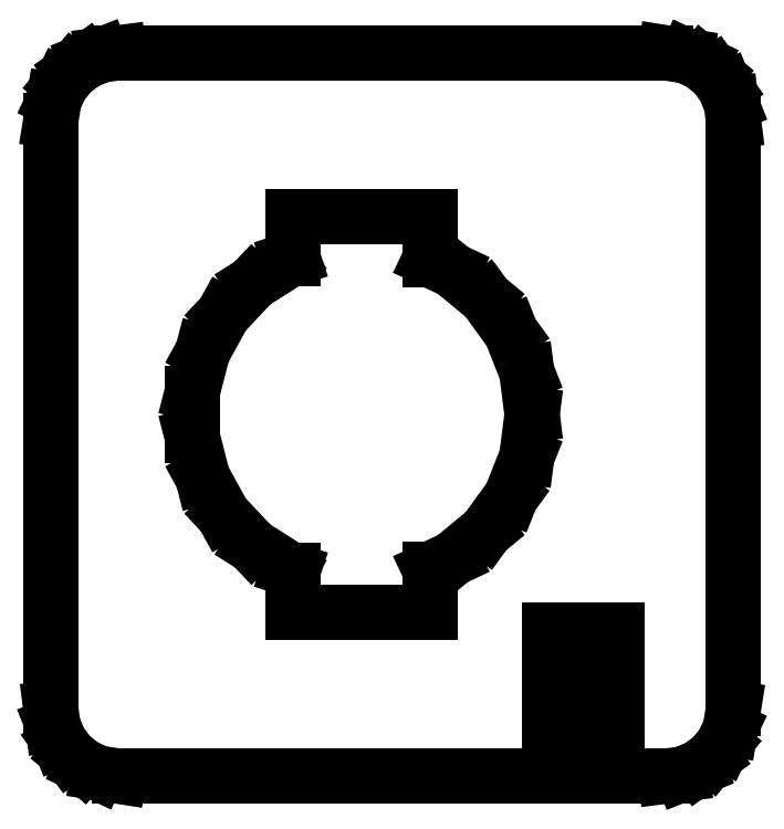
<metadata>
{"format":"dxf","ext":"dxf","renderer":"ezdxf+matplotlib","layout":"modelspace","background":"white","min_lineweight":24,"dpi":150}
</metadata>
<code>
0
SECTION
2
ENTITIES
0
LINE
8
0
10
27.24
20
-26.34
11
28.41
21
-25.88
0
LINE
8
0
10
28.41
20
-25.88
11
29.42
21
-25.14
0
LINE
8
0
10
29.42
20
-25.14
11
30.22
21
-24.18
0
LINE
8
0
10
30.22
20
-24.18
11
30.76
21
-23.05
0
LINE
8
0
10
30.76
20
-23.05
11
31
21
-21.5
0
LINE
8
0
10
31
20
-21.5
11
31
21
21.5
0
LINE
8
0
10
31
20
21.5
11
30.84
21
22.74
0
LINE
8
0
10
30.84
20
22.74
11
30.38
21
23.91
0
LINE
8
0
10
30.38
20
23.91
11
29.64
21
24.92
0
LINE
8
0
10
29.64
20
24.92
11
28.68
21
25.72
0
LINE
8
0
10
28.68
20
25.72
11
27.55
21
26.26
0
LINE
8
0
10
27.55
20
26.26
11
26
21
26.5
0
LINE
8
0
10
26
20
26.5
11
-14
21
26.5
0
LINE
8
0
10
-14
20
26.5
11
-15.24
21
26.34
0
LINE
8
0
10
-15.24
20
26.34
11
-16.41
21
25.88
0
LINE
8
0
10
-16.41
20
25.88
11
-17.42
21
25.14
0
LINE
8
0
10
-17.42
20
25.14
11
-18.22
21
24.18
0
LINE
8
0
10
-18.22
20
24.18
11
-18.76
21
23.05
0
LINE
8
0
10
-18.76
20
23.05
11
-19
21
21.5
0
LINE
8
0
10
-19
20
21.5
11
-19
21
-21.5
0
LINE
8
0
10
-19
20
-21.5
11
-18.84
21
-22.74
0
LINE
8
0
10
-18.84
20
-22.74
11
-18.38
21
-23.91
0
LINE
8
0
10
-18.38
20
-23.91
11
-17.64
21
-24.92
0
LINE
8
0
10
-17.64
20
-24.92
11
-16.68
21
-25.72
0
LINE
8
0
10
-16.68
20
-25.72
11
-15.55
21
-26.26
0
LINE
8
0
10
-15.55
20
-26.26
11
-14
21
-26.5
0
LINE
8
0
10
-14
20
-26.5
11
26
21
-26.5
0
LINE
8
0
10
26
20
-26.5
11
27.24
21
-26.34
0
LINE
8
0
10
-1.25
20
-14.5
11
-1.25
21
-11.41
0
LINE
8
0
10
-1.25
20
-11.41
11
-1.572
21
-11.31
0
LINE
8
0
10
-1.572
20
-11.31
11
-4.218
21
-9.631
0
LINE
8
0
10
-4.218
20
-9.631
11
-6.363
21
-7.347
0
LINE
8
0
10
-6.363
20
-7.347
11
-7.872
21
-4.602
0
LINE
8
0
10
-7.872
20
-4.602
11
-8.651
21
-1.567
0
LINE
8
0
10
-8.651
20
-1.567
11
-8.651
21
1.567
0
LINE
8
0
10
-8.651
20
1.567
11
-7.872
21
4.602
0
LINE
8
0
10
-7.872
20
4.602
11
-6.363
21
7.347
0
LINE
8
0
10
-6.363
20
7.347
11
-4.218
21
9.631
0
LINE
8
0
10
-4.218
20
9.631
11
-1.572
21
11.31
0
LINE
8
0
10
-1.572
20
11.31
11
-1.25
21
11.41
0
LINE
8
0
10
-1.25
20
11.41
11
-1.25
21
14.5
0
LINE
8
0
10
-1.25
20
14.5
11
8.75
21
14.5
0
LINE
8
0
10
8.75
20
14.5
11
8.75
21
11.35
0
LINE
8
0
10
8.75
20
11.35
11
10.45
21
10.55
0
LINE
8
0
10
10.45
20
10.55
11
12.86
21
8.557
0
LINE
8
0
10
12.86
20
8.557
11
14.7
21
6.022
0
LINE
8
0
10
14.7
20
6.022
11
15.86
21
3.109
0
LINE
8
0
10
15.86
20
3.109
11
16.25
21
0
0
LINE
8
0
10
16.25
20
0
11
15.86
21
-3.109
0
LINE
8
0
10
15.86
20
-3.109
11
14.7
21
-6.022
0
LINE
8
0
10
14.7
20
-6.022
11
12.86
21
-8.557
0
LINE
8
0
10
12.86
20
-8.557
11
10.45
21
-10.55
0
LINE
8
0
10
10.45
20
-10.55
11
8.75
21
-11.35
0
LINE
8
0
10
8.75
20
-11.35
11
8.75
21
-14.5
0
LINE
8
0
10
8.75
20
-14.5
11
-1.25
21
-14.5
0
LINE
8
0
10
17.5
20
-18.25
11
17.5
21
-15.75
0
LINE
8
0
10
17.5
20
-15.75
11
22.5
21
-15.75
0
LINE
8
0
10
22.5
20
-15.75
11
22.5
21
-18.25
0
LINE
8
0
10
22.5
20
-18.25
11
17.5
21
-18.25
0
LINE
8
0
10
17.5
20
-24.25
11
17.5
21
-21.75
0
LINE
8
0
10
17.5
20
-21.75
11
22.5
21
-21.75
0
LINE
8
0
10
22.5
20
-21.75
11
22.5
21
-24.25
0
LINE
8
0
10
22.5
20
-24.25
11
17.5
21
-24.25
0
ENDSEC
0
EOF

</code>
